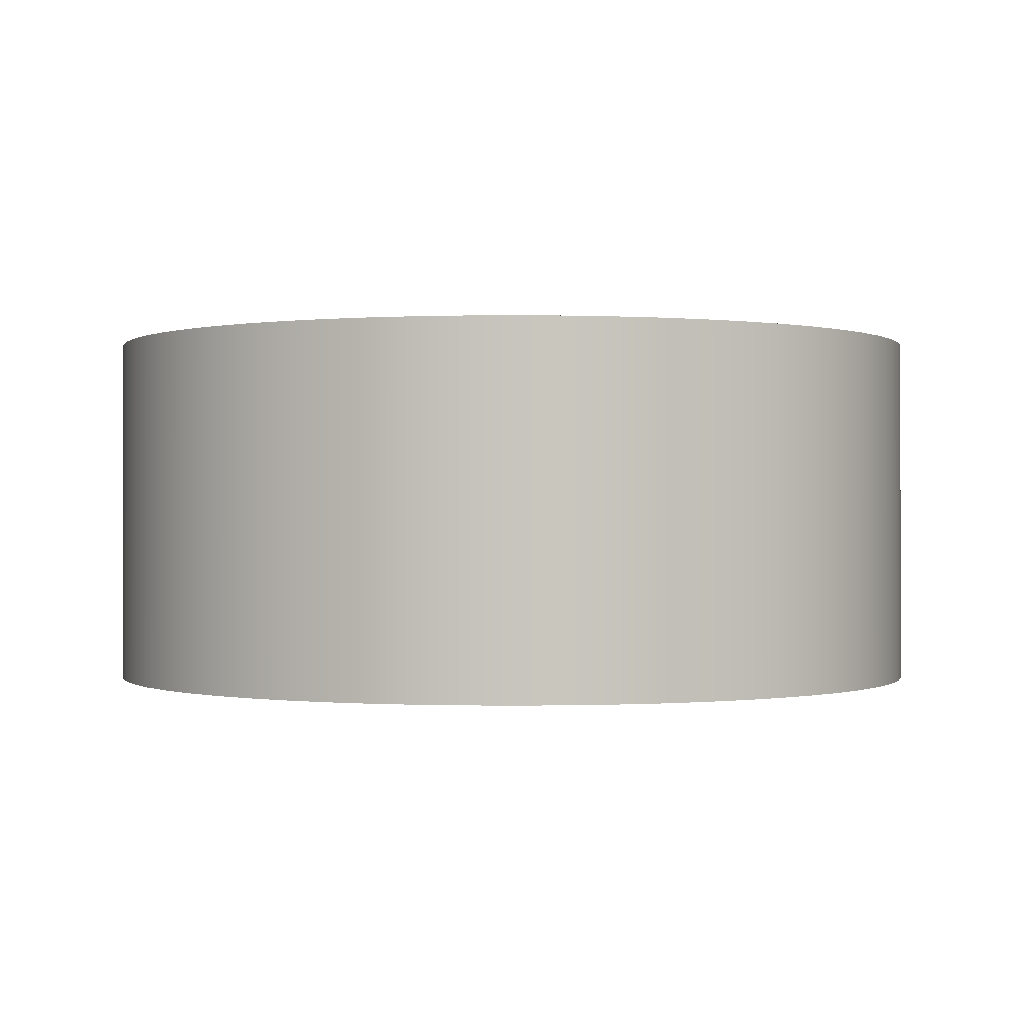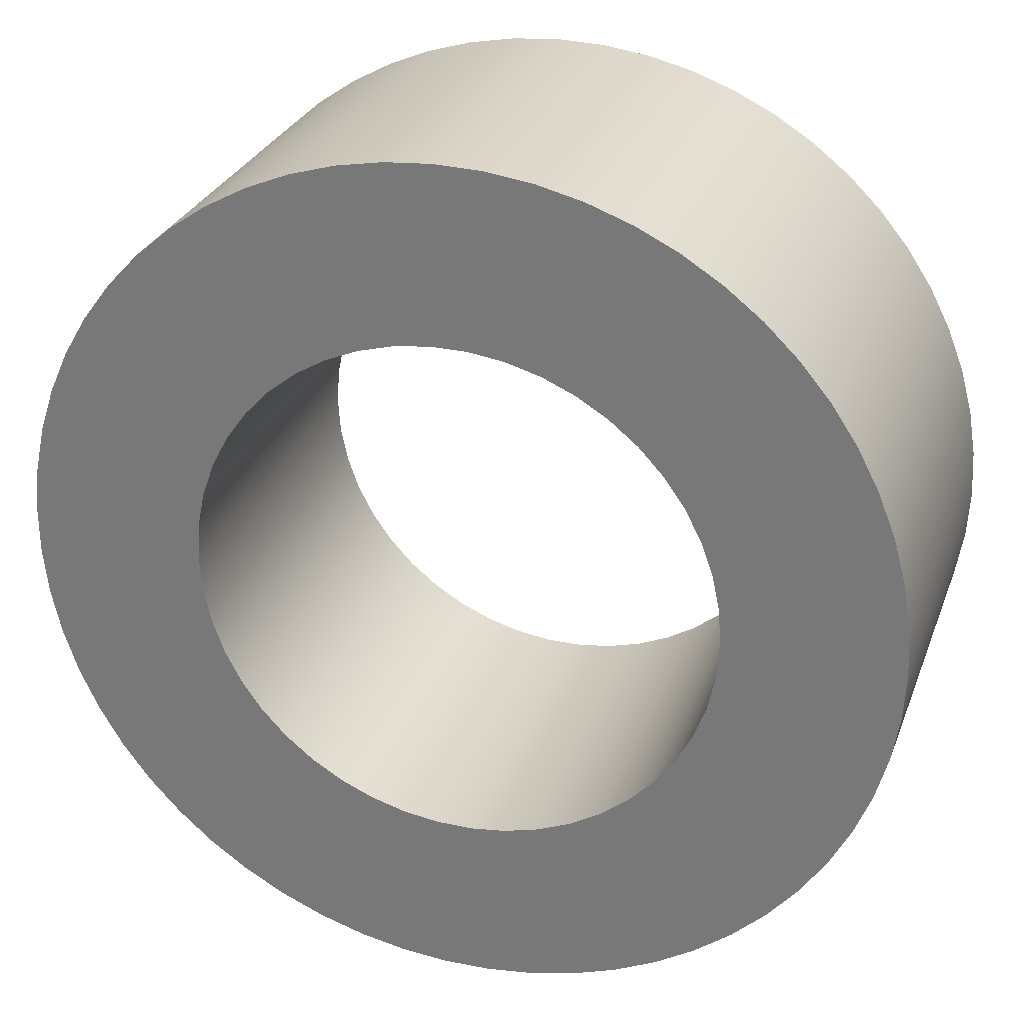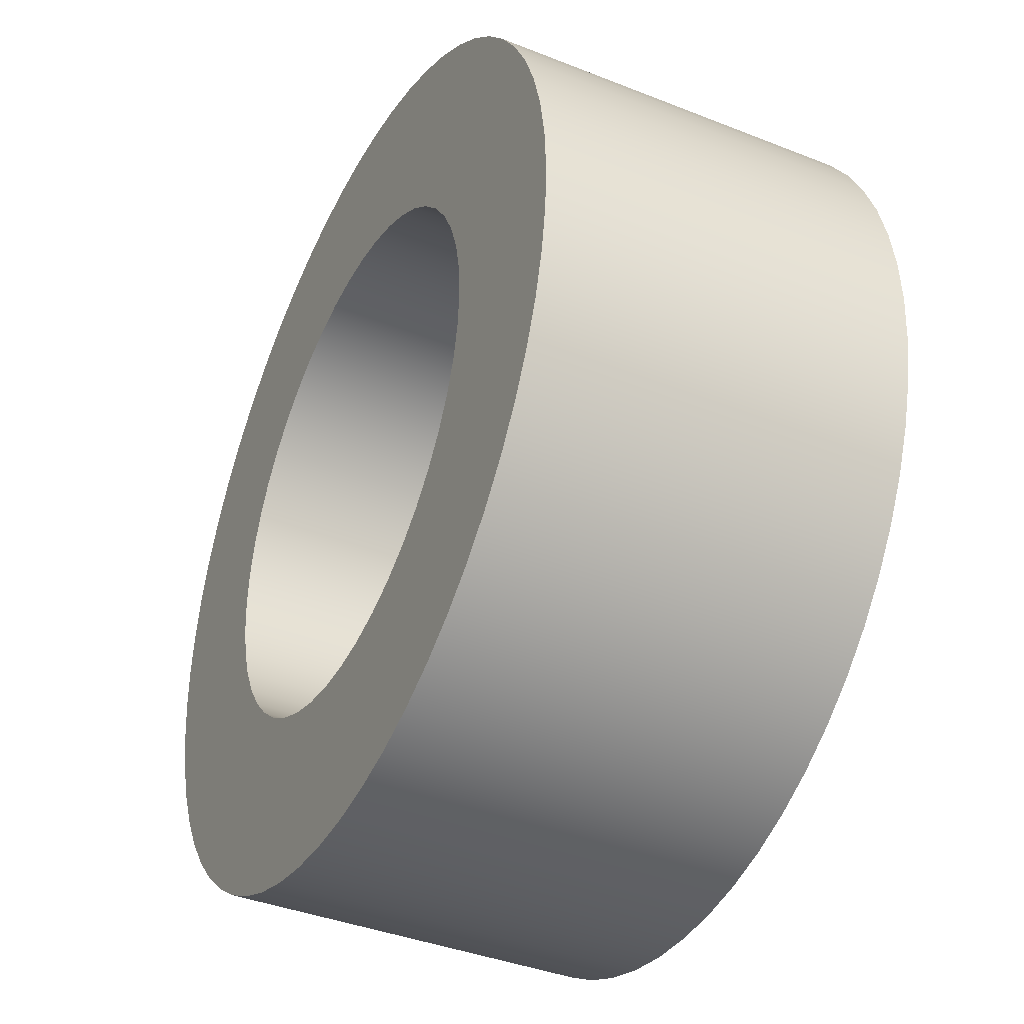
<metadata>
{"format":"obj","ext":"obj","renderer":"f3d","projection":"perspective","resolution":1024,"background":"white","views":[{"elev":-0.2,"azim":-108.6,"up":"+Z"},{"elev":28.6,"azim":-161.8,"up":"+Y"},{"elev":-39.1,"azim":-116.4,"up":"+Y"}]}
</metadata>
<code>
v -25 -3.062e-15 -17.5
v -24.77 -3.404 -17.5
v -24.07 -6.745 -17.5
v -22.93 -9.96 -17.5
v -21.36 -12.99 -17.5
v -19.39 -15.78 -17.5
v -17.06 -18.27 -17.5
v -14.42 -20.42 -17.5
v -11.5 -22.2 -17.5
v -8.372 -23.56 -17.5
v -5.086 -24.48 -17.5
v -1.706 -24.94 -17.5
v 1.706 -24.94 -17.5
v 5.086 -24.48 -17.5
v 8.372 -23.56 -17.5
v 11.5 -22.2 -17.5
v 14.42 -20.42 -17.5
v 17.06 -18.27 -17.5
v 19.39 -15.78 -17.5
v 21.36 -12.99 -17.5
v 22.93 -9.96 -17.5
v 24.07 -6.745 -17.5
v 24.77 -3.404 -17.5
v 25 0 -17.5
v 24.77 3.404 -17.5
v 24.07 6.745 -17.5
v 22.93 9.96 -17.5
v 21.36 12.99 -17.5
v 19.39 15.78 -17.5
v 17.06 18.27 -17.5
v 14.42 20.42 -17.5
v 11.5 22.2 -17.5
v 8.372 23.56 -17.5
v 5.086 24.48 -17.5
v 1.706 24.94 -17.5
v -1.706 24.94 -17.5
v -5.086 24.48 -17.5
v -8.372 23.56 -17.5
v -11.5 22.2 -17.5
v -14.42 20.42 -17.5
v -17.06 18.27 -17.5
v -19.39 15.78 -17.5
v -21.36 12.99 -17.5
v -22.93 9.96 -17.5
v -24.07 6.745 -17.5
v -24.77 3.404 -17.5
v -41.6 -5.094e-15 -17.5
v -41.36 4.422 -17.5
v -40.66 8.793 -17.5
v -39.49 13.07 -17.5
v -37.88 17.19 -17.5
v -35.84 21.12 -17.5
v -33.39 24.81 -17.5
v -30.57 28.22 -17.5
v -27.39 31.31 -17.5
v -23.91 34.04 -17.5
v -20.16 36.39 -17.5
v -16.17 38.33 -17.5
v -12.01 39.83 -17.5
v -7.708 40.88 -17.5
v -3.319 41.47 -17.5
v 1.107 41.58 -17.5
v 5.521 41.23 -17.5
v 9.873 40.41 -17.5
v 14.11 39.13 -17.5
v 18.19 37.41 -17.5
v 22.06 35.26 -17.5
v 25.69 32.72 -17.5
v 29.02 29.8 -17.5
v 32.02 26.55 -17.5
v 34.67 23 -17.5
v 36.91 19.18 -17.5
v 38.74 15.15 -17.5
v 40.13 10.94 -17.5
v 41.07 6.617 -17.5
v 41.54 2.214 -17.5
v 41.54 -2.214 -17.5
v 41.07 -6.617 -17.5
v 40.13 -10.94 -17.5
v 38.74 -15.15 -17.5
v 36.91 -19.18 -17.5
v 34.67 -23 -17.5
v 32.02 -26.55 -17.5
v 29.02 -29.8 -17.5
v 25.69 -32.72 -17.5
v 22.06 -35.26 -17.5
v 18.19 -37.41 -17.5
v 14.11 -39.13 -17.5
v 9.873 -40.41 -17.5
v 5.521 -41.23 -17.5
v 1.107 -41.58 -17.5
v -3.319 -41.47 -17.5
v -7.708 -40.88 -17.5
v -12.01 -39.83 -17.5
v -16.17 -38.33 -17.5
v -20.16 -36.39 -17.5
v -23.91 -34.04 -17.5
v -27.39 -31.31 -17.5
v -30.57 -28.22 -17.5
v -33.39 -24.81 -17.5
v -35.84 -21.12 -17.5
v -37.88 -17.19 -17.5
v -39.49 -13.07 -17.5
v -40.66 -8.793 -17.5
v -41.36 -4.422 -17.5
v -25 -3.062e-15 -17.5
v -24.77 3.404 -17.5
v -24.07 6.745 -17.5
v -22.93 9.96 -17.5
v -21.36 12.99 -17.5
v -19.39 15.78 -17.5
v -17.06 18.27 -17.5
v -14.42 20.42 -17.5
v -11.5 22.2 -17.5
v -8.372 23.56 -17.5
v -5.086 24.48 -17.5
v -1.706 24.94 -17.5
v 1.706 24.94 -17.5
v 5.086 24.48 -17.5
v 8.372 23.56 -17.5
v 11.5 22.2 -17.5
v 14.42 20.42 -17.5
v 17.06 18.27 -17.5
v 19.39 15.78 -17.5
v 21.36 12.99 -17.5
v 22.93 9.96 -17.5
v 24.07 6.745 -17.5
v 24.77 3.404 -17.5
v 25 0 -17.5
v 24.77 -3.404 -17.5
v 24.07 -6.745 -17.5
v 22.93 -9.96 -17.5
v 21.36 -12.99 -17.5
v 19.39 -15.78 -17.5
v 17.06 -18.27 -17.5
v 14.42 -20.42 -17.5
v 11.5 -22.2 -17.5
v 8.372 -23.56 -17.5
v 5.086 -24.48 -17.5
v 1.706 -24.94 -17.5
v -1.706 -24.94 -17.5
v -5.086 -24.48 -17.5
v -8.372 -23.56 -17.5
v -11.5 -22.2 -17.5
v -14.42 -20.42 -17.5
v -17.06 -18.27 -17.5
v -19.39 -15.78 -17.5
v -21.36 -12.99 -17.5
v -22.93 -9.96 -17.5
v -24.07 -6.745 -17.5
v -24.77 -3.404 -17.5
v -25 -3.062e-15 17.5
v -24.77 -3.404 17.5
v -24.07 -6.745 17.5
v -22.93 -9.96 17.5
v -21.36 -12.99 17.5
v -19.39 -15.78 17.5
v -17.06 -18.27 17.5
v -14.42 -20.42 17.5
v -11.5 -22.2 17.5
v -8.372 -23.56 17.5
v -5.086 -24.48 17.5
v -1.706 -24.94 17.5
v 1.706 -24.94 17.5
v 5.086 -24.48 17.5
v 8.372 -23.56 17.5
v 11.5 -22.2 17.5
v 14.42 -20.42 17.5
v 17.06 -18.27 17.5
v 19.39 -15.78 17.5
v 21.36 -12.99 17.5
v 22.93 -9.96 17.5
v 24.07 -6.745 17.5
v 24.77 -3.404 17.5
v 25 0 17.5
v 24.77 3.404 17.5
v 24.07 6.745 17.5
v 22.93 9.96 17.5
v 21.36 12.99 17.5
v 19.39 15.78 17.5
v 17.06 18.27 17.5
v 14.42 20.42 17.5
v 11.5 22.2 17.5
v 8.372 23.56 17.5
v 5.086 24.48 17.5
v 1.706 24.94 17.5
v -1.706 24.94 17.5
v -5.086 24.48 17.5
v -8.372 23.56 17.5
v -11.5 22.2 17.5
v -14.42 20.42 17.5
v -17.06 18.27 17.5
v -19.39 15.78 17.5
v -21.36 12.99 17.5
v -22.93 9.96 17.5
v -24.07 6.745 17.5
v -24.77 3.404 17.5
v -25 -3.062e-15 17.5
v -25 -3.062e-15 -17.5
v -41.6 -5.094e-15 -17.5
v -41.36 -4.422 -17.5
v -40.66 -8.793 -17.5
v -39.49 -13.07 -17.5
v -37.88 -17.19 -17.5
v -35.84 -21.12 -17.5
v -33.39 -24.81 -17.5
v -30.57 -28.22 -17.5
v -27.39 -31.31 -17.5
v -23.91 -34.04 -17.5
v -20.16 -36.39 -17.5
v -16.17 -38.33 -17.5
v -12.01 -39.83 -17.5
v -7.708 -40.88 -17.5
v -3.319 -41.47 -17.5
v 1.107 -41.58 -17.5
v 5.521 -41.23 -17.5
v 9.873 -40.41 -17.5
v 14.11 -39.13 -17.5
v 18.19 -37.41 -17.5
v 22.06 -35.26 -17.5
v 25.69 -32.72 -17.5
v 29.02 -29.8 -17.5
v 32.02 -26.55 -17.5
v 34.67 -23 -17.5
v 36.91 -19.18 -17.5
v 38.74 -15.15 -17.5
v 40.13 -10.94 -17.5
v 41.07 -6.617 -17.5
v 41.54 -2.214 -17.5
v 41.54 2.214 -17.5
v 41.07 6.617 -17.5
v 40.13 10.94 -17.5
v 38.74 15.15 -17.5
v 36.91 19.18 -17.5
v 34.67 23 -17.5
v 32.02 26.55 -17.5
v 29.02 29.8 -17.5
v 25.69 32.72 -17.5
v 22.06 35.26 -17.5
v 18.19 37.41 -17.5
v 14.11 39.13 -17.5
v 9.873 40.41 -17.5
v 5.521 41.23 -17.5
v 1.107 41.58 -17.5
v -3.319 41.47 -17.5
v -7.708 40.88 -17.5
v -12.01 39.83 -17.5
v -16.17 38.33 -17.5
v -20.16 36.39 -17.5
v -23.91 34.04 -17.5
v -27.39 31.31 -17.5
v -30.57 28.22 -17.5
v -33.39 24.81 -17.5
v -35.84 21.12 -17.5
v -37.88 17.19 -17.5
v -39.49 13.07 -17.5
v -40.66 8.793 -17.5
v -41.36 4.422 -17.5
v -41.6 -5.094e-15 17.5
v -41.36 4.422 17.5
v -40.66 8.793 17.5
v -39.49 13.07 17.5
v -37.88 17.19 17.5
v -35.84 21.12 17.5
v -33.39 24.81 17.5
v -30.57 28.22 17.5
v -27.39 31.31 17.5
v -23.91 34.04 17.5
v -20.16 36.39 17.5
v -16.17 38.33 17.5
v -12.01 39.83 17.5
v -7.708 40.88 17.5
v -3.319 41.47 17.5
v 1.107 41.58 17.5
v 5.521 41.23 17.5
v 9.873 40.41 17.5
v 14.11 39.13 17.5
v 18.19 37.41 17.5
v 22.06 35.26 17.5
v 25.69 32.72 17.5
v 29.02 29.8 17.5
v 32.02 26.55 17.5
v 34.67 23 17.5
v 36.91 19.18 17.5
v 38.74 15.15 17.5
v 40.13 10.94 17.5
v 41.07 6.617 17.5
v 41.54 2.214 17.5
v 41.54 -2.214 17.5
v 41.07 -6.617 17.5
v 40.13 -10.94 17.5
v 38.74 -15.15 17.5
v 36.91 -19.18 17.5
v 34.67 -23 17.5
v 32.02 -26.55 17.5
v 29.02 -29.8 17.5
v 25.69 -32.72 17.5
v 22.06 -35.26 17.5
v 18.19 -37.41 17.5
v 14.11 -39.13 17.5
v 9.873 -40.41 17.5
v 5.521 -41.23 17.5
v 1.107 -41.58 17.5
v -3.319 -41.47 17.5
v -7.708 -40.88 17.5
v -12.01 -39.83 17.5
v -16.17 -38.33 17.5
v -20.16 -36.39 17.5
v -23.91 -34.04 17.5
v -27.39 -31.31 17.5
v -30.57 -28.22 17.5
v -33.39 -24.81 17.5
v -35.84 -21.12 17.5
v -37.88 -17.19 17.5
v -39.49 -13.07 17.5
v -40.66 -8.793 17.5
v -41.36 -4.422 17.5
v -41.6 -5.094e-15 -17.5
v -41.6 -5.094e-15 17.5
v -25 -3.062e-15 17.5
v -24.77 3.404 17.5
v -24.07 6.745 17.5
v -22.93 9.96 17.5
v -21.36 12.99 17.5
v -19.39 15.78 17.5
v -17.06 18.27 17.5
v -14.42 20.42 17.5
v -11.5 22.2 17.5
v -8.372 23.56 17.5
v -5.086 24.48 17.5
v -1.706 24.94 17.5
v 1.706 24.94 17.5
v 5.086 24.48 17.5
v 8.372 23.56 17.5
v 11.5 22.2 17.5
v 14.42 20.42 17.5
v 17.06 18.27 17.5
v 19.39 15.78 17.5
v 21.36 12.99 17.5
v 22.93 9.96 17.5
v 24.07 6.745 17.5
v 24.77 3.404 17.5
v 25 0 17.5
v 24.77 -3.404 17.5
v 24.07 -6.745 17.5
v 22.93 -9.96 17.5
v 21.36 -12.99 17.5
v 19.39 -15.78 17.5
v 17.06 -18.27 17.5
v 14.42 -20.42 17.5
v 11.5 -22.2 17.5
v 8.372 -23.56 17.5
v 5.086 -24.48 17.5
v 1.706 -24.94 17.5
v -1.706 -24.94 17.5
v -5.086 -24.48 17.5
v -8.372 -23.56 17.5
v -11.5 -22.2 17.5
v -14.42 -20.42 17.5
v -17.06 -18.27 17.5
v -19.39 -15.78 17.5
v -21.36 -12.99 17.5
v -22.93 -9.96 17.5
v -24.07 -6.745 17.5
v -24.77 -3.404 17.5
v -41.6 -5.094e-15 17.5
v -41.36 -4.422 17.5
v -40.66 -8.793 17.5
v -39.49 -13.07 17.5
v -37.88 -17.19 17.5
v -35.84 -21.12 17.5
v -33.39 -24.81 17.5
v -30.57 -28.22 17.5
v -27.39 -31.31 17.5
v -23.91 -34.04 17.5
v -20.16 -36.39 17.5
v -16.17 -38.33 17.5
v -12.01 -39.83 17.5
v -7.708 -40.88 17.5
v -3.319 -41.47 17.5
v 1.107 -41.58 17.5
v 5.521 -41.23 17.5
v 9.873 -40.41 17.5
v 14.11 -39.13 17.5
v 18.19 -37.41 17.5
v 22.06 -35.26 17.5
v 25.69 -32.72 17.5
v 29.02 -29.8 17.5
v 32.02 -26.55 17.5
v 34.67 -23 17.5
v 36.91 -19.18 17.5
v 38.74 -15.15 17.5
v 40.13 -10.94 17.5
v 41.07 -6.617 17.5
v 41.54 -2.214 17.5
v 41.54 2.214 17.5
v 41.07 6.617 17.5
v 40.13 10.94 17.5
v 38.74 15.15 17.5
v 36.91 19.18 17.5
v 34.67 23 17.5
v 32.02 26.55 17.5
v 29.02 29.8 17.5
v 25.69 32.72 17.5
v 22.06 35.26 17.5
v 18.19 37.41 17.5
v 14.11 39.13 17.5
v 9.873 40.41 17.5
v 5.521 41.23 17.5
v 1.107 41.58 17.5
v -3.319 41.47 17.5
v -7.708 40.88 17.5
v -12.01 39.83 17.5
v -16.17 38.33 17.5
v -20.16 36.39 17.5
v -23.91 34.04 17.5
v -27.39 31.31 17.5
v -30.57 28.22 17.5
v -33.39 24.81 17.5
v -35.84 21.12 17.5
v -37.88 17.19 17.5
v -39.49 13.07 17.5
v -40.66 8.793 17.5
v -41.36 4.422 17.5
g 55bca898-e2e3-11ea-947b-54bf646e7e1f
f 2 105 1
f 1 105 47
f 1 47 48
f 105 2 104
f 104 2 3
f 104 3 103
f 103 3 4
f 103 4 102
f 102 4 5
f 102 5 101
f 101 5 100
f 100 5 6
f 100 6 99
f 99 6 7
f 99 7 98
f 98 7 8
f 98 8 97
f 97 8 96
f 96 8 9
f 96 9 95
f 95 9 10
f 95 10 94
f 94 10 11
f 94 11 93
f 93 11 12
f 93 12 92
f 92 12 91
f 91 12 13
f 91 13 90
f 90 13 14
f 90 14 89
f 89 14 15
f 89 15 88
f 88 15 87
f 87 15 16
f 87 16 86
f 86 16 17
f 86 17 85
f 85 17 18
f 85 18 84
f 84 18 19
f 84 19 83
f 83 19 82
f 82 19 20
f 82 20 81
f 81 20 21
f 81 21 80
f 80 21 22
f 80 22 79
f 79 22 78
f 78 22 23
f 78 23 77
f 77 23 24
f 77 24 76
f 76 24 25
f 76 25 75
f 75 25 26
f 75 26 74
f 74 26 73
f 73 26 27
f 73 27 72
f 72 27 28
f 72 28 71
f 71 28 29
f 71 29 70
f 70 29 69
f 69 29 30
f 69 30 68
f 68 30 31
f 68 31 67
f 67 31 32
f 67 32 66
f 66 32 33
f 66 33 65
f 65 33 64
f 64 33 34
f 64 34 63
f 63 34 35
f 63 35 62
f 62 35 36
f 62 36 61
f 61 36 60
f 60 36 37
f 60 37 59
f 59 37 38
f 59 38 58
f 58 38 39
f 58 39 57
f 57 39 40
f 57 40 56
f 56 40 55
f 55 40 41
f 55 41 54
f 54 41 42
f 54 42 53
f 53 42 43
f 53 43 52
f 52 43 51
f 51 43 44
f 51 44 50
f 50 44 45
f 50 45 49
f 49 45 46
f 49 46 48
f 48 46 1
g 55bd6bde-e2e3-11ea-b934-54bf646e7e1f
f 107 197 106
f 106 197 198
f 199 152 151
f 151 152 153
f 151 153 150
f 150 153 154
f 150 154 149
f 149 154 155
f 149 155 148
f 148 155 156
f 148 156 147
f 147 156 157
f 147 157 146
f 146 157 158
f 146 158 145
f 145 158 159
f 145 159 144
f 144 159 160
f 144 160 143
f 143 160 161
f 143 161 142
f 142 161 162
f 142 162 141
f 141 162 163
f 141 163 140
f 140 163 164
f 140 164 139
f 139 164 165
f 139 165 138
f 138 165 166
f 138 166 137
f 137 166 167
f 137 167 136
f 136 167 168
f 136 168 135
f 135 168 169
f 135 169 134
f 134 169 170
f 134 170 133
f 133 170 171
f 133 171 132
f 132 171 172
f 132 172 131
f 131 172 173
f 131 173 130
f 130 173 174
f 130 174 129
f 129 174 175
f 129 175 128
f 128 175 176
f 128 176 127
f 127 176 177
f 127 177 126
f 126 177 178
f 126 178 125
f 125 178 179
f 125 179 124
f 124 179 180
f 124 180 123
f 123 180 181
f 123 181 122
f 122 181 182
f 122 182 121
f 121 182 183
f 121 183 120
f 120 183 184
f 120 184 119
f 119 184 185
f 119 185 118
f 118 185 186
f 118 186 117
f 117 186 187
f 117 187 116
f 116 187 188
f 116 188 115
f 115 188 189
f 115 189 114
f 114 189 190
f 114 190 113
f 113 190 191
f 113 191 112
f 112 191 192
f 112 192 111
f 111 192 193
f 111 193 110
f 110 193 194
f 110 194 109
f 109 194 195
f 109 195 108
f 108 195 196
f 108 196 107
f 107 196 197
g 55be2f46-e2e3-11ea-9abf-54bf646e7e1f
f 201 317 200
f 200 317 319
f 318 259 258
f 258 259 260
f 258 260 257
f 257 260 261
f 257 261 256
f 256 261 262
f 256 262 255
f 255 262 263
f 255 263 254
f 254 263 264
f 254 264 253
f 253 264 265
f 253 265 252
f 252 265 266
f 252 266 251
f 251 266 267
f 251 267 250
f 250 267 268
f 250 268 249
f 249 268 269
f 249 269 248
f 248 269 270
f 248 270 247
f 247 270 271
f 247 271 246
f 246 271 272
f 246 272 245
f 245 272 273
f 245 273 244
f 244 273 274
f 244 274 243
f 243 274 275
f 243 275 242
f 242 275 276
f 242 276 241
f 241 276 277
f 241 277 240
f 240 277 278
f 240 278 239
f 239 278 279
f 239 279 238
f 238 279 280
f 238 280 237
f 237 280 281
f 237 281 236
f 236 281 282
f 236 282 235
f 235 282 283
f 235 283 234
f 234 283 284
f 234 284 233
f 233 284 285
f 233 285 232
f 232 285 286
f 232 286 231
f 231 286 287
f 231 287 230
f 230 287 288
f 230 288 229
f 229 288 289
f 229 289 228
f 228 289 290
f 228 290 227
f 227 290 291
f 227 291 226
f 226 291 292
f 226 292 225
f 225 292 293
f 225 293 224
f 224 293 294
f 224 294 223
f 223 294 295
f 223 295 222
f 222 295 296
f 222 296 221
f 221 296 297
f 221 297 220
f 220 297 298
f 220 298 219
f 219 298 299
f 219 299 218
f 218 299 300
f 218 300 217
f 217 300 301
f 217 301 216
f 216 301 302
f 216 302 215
f 215 302 303
f 215 303 214
f 214 303 304
f 214 304 213
f 213 304 305
f 213 305 212
f 212 305 306
f 212 306 211
f 211 306 307
f 211 307 210
f 210 307 308
f 210 308 209
f 209 308 309
f 209 309 208
f 208 309 310
f 208 310 207
f 207 310 311
f 207 311 206
f 206 311 312
f 206 312 205
f 205 312 313
f 205 313 204
f 204 313 314
f 204 314 203
f 203 314 315
f 203 315 202
f 202 315 316
f 202 316 201
f 201 316 317
g 55becb7e-e2e3-11ea-9d12-54bf646e7e1f
f 321 424 320
f 320 424 366
f 320 366 367
f 424 321 423
f 423 321 322
f 423 322 422
f 422 322 323
f 422 323 421
f 421 323 324
f 421 324 420
f 420 324 419
f 419 324 325
f 419 325 418
f 418 325 326
f 418 326 417
f 417 326 327
f 417 327 416
f 416 327 415
f 415 327 328
f 415 328 414
f 414 328 329
f 414 329 413
f 413 329 330
f 413 330 412
f 412 330 331
f 412 331 411
f 411 331 410
f 410 331 332
f 410 332 409
f 409 332 333
f 409 333 408
f 408 333 334
f 408 334 407
f 407 334 406
f 406 334 335
f 406 335 405
f 405 335 336
f 405 336 404
f 404 336 337
f 404 337 403
f 403 337 338
f 403 338 402
f 402 338 401
f 401 338 339
f 401 339 400
f 400 339 340
f 400 340 399
f 399 340 341
f 399 341 398
f 398 341 397
f 397 341 342
f 397 342 396
f 396 342 343
f 396 343 395
f 395 343 344
f 395 344 394
f 394 344 345
f 394 345 393
f 393 345 392
f 392 345 346
f 392 346 391
f 391 346 347
f 391 347 390
f 390 347 348
f 390 348 389
f 389 348 388
f 388 348 349
f 388 349 387
f 387 349 350
f 387 350 386
f 386 350 351
f 386 351 385
f 385 351 352
f 385 352 384
f 384 352 383
f 383 352 353
f 383 353 382
f 382 353 354
f 382 354 381
f 381 354 355
f 381 355 380
f 380 355 379
f 379 355 356
f 379 356 378
f 378 356 357
f 378 357 377
f 377 357 358
f 377 358 376
f 376 358 359
f 376 359 375
f 375 359 374
f 374 359 360
f 374 360 373
f 373 360 361
f 373 361 372
f 372 361 362
f 372 362 371
f 371 362 370
f 370 362 363
f 370 363 369
f 369 363 364
f 369 364 368
f 368 364 365
f 368 365 367
f 367 365 320

</code>
